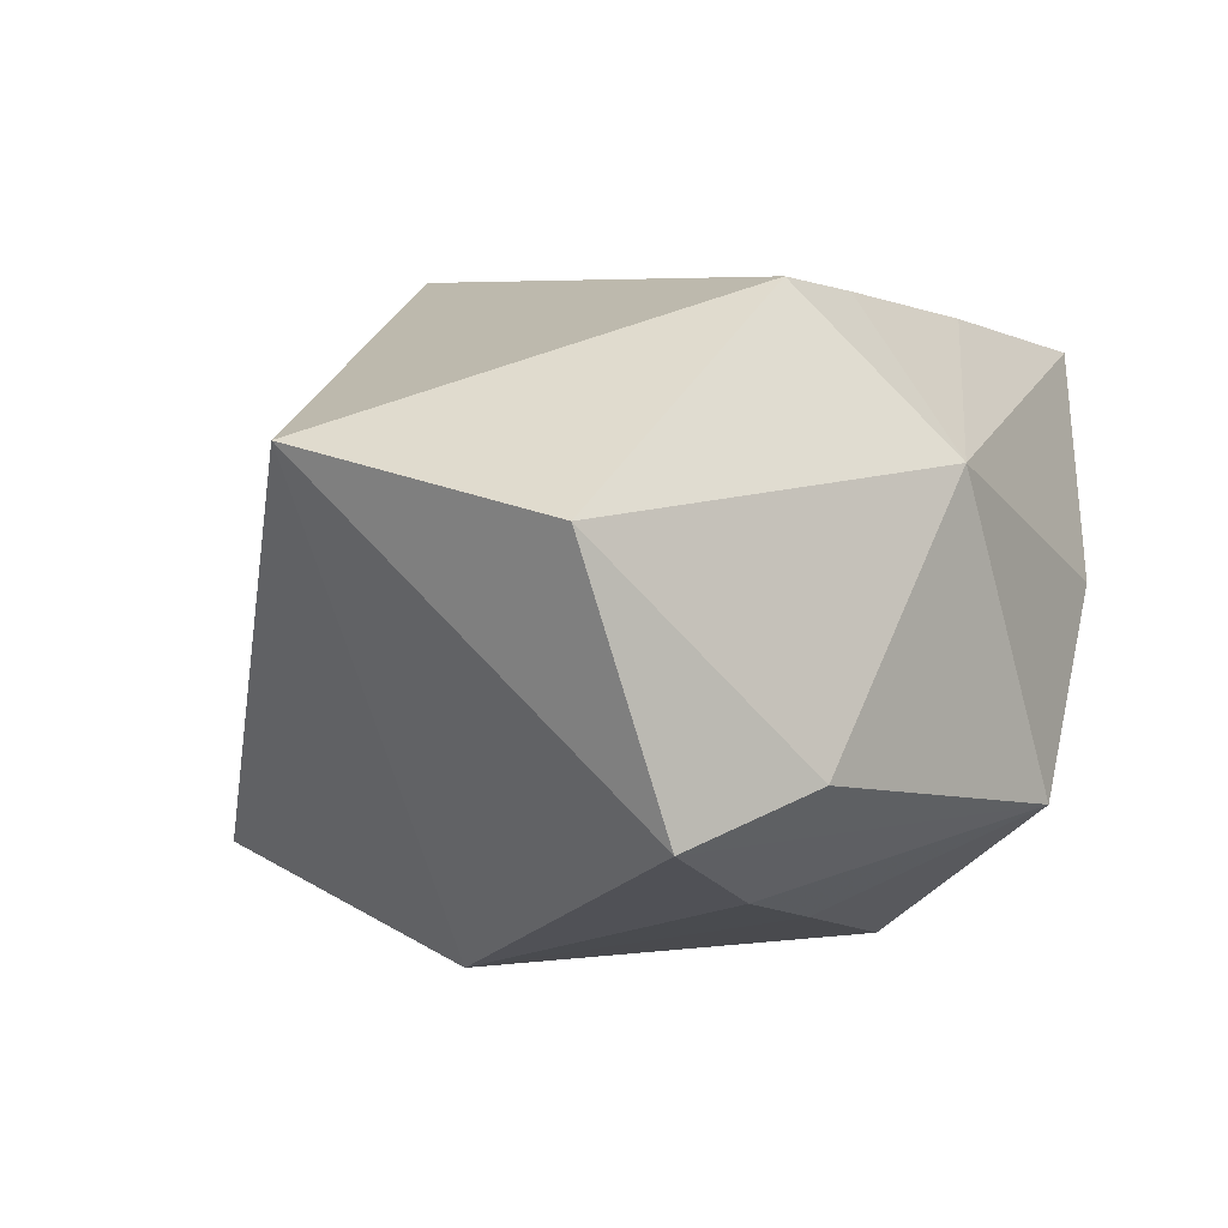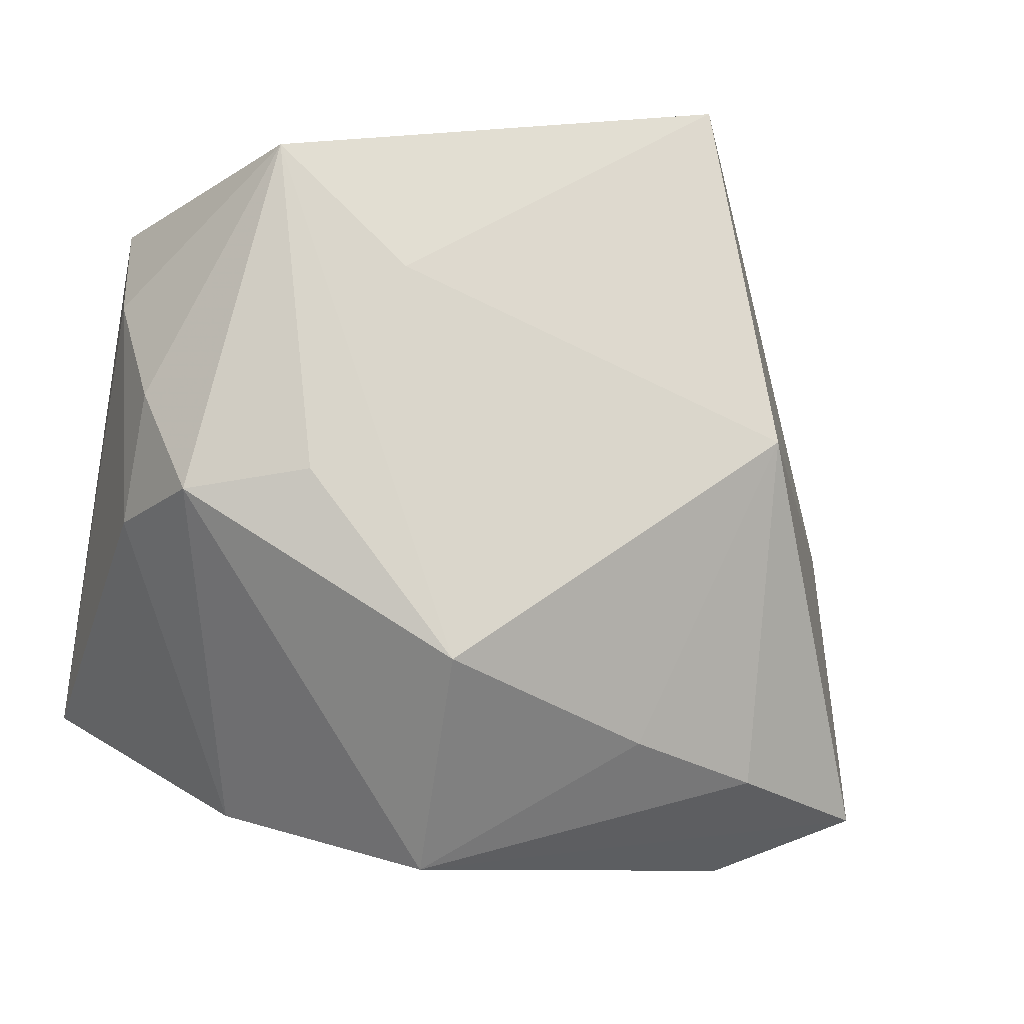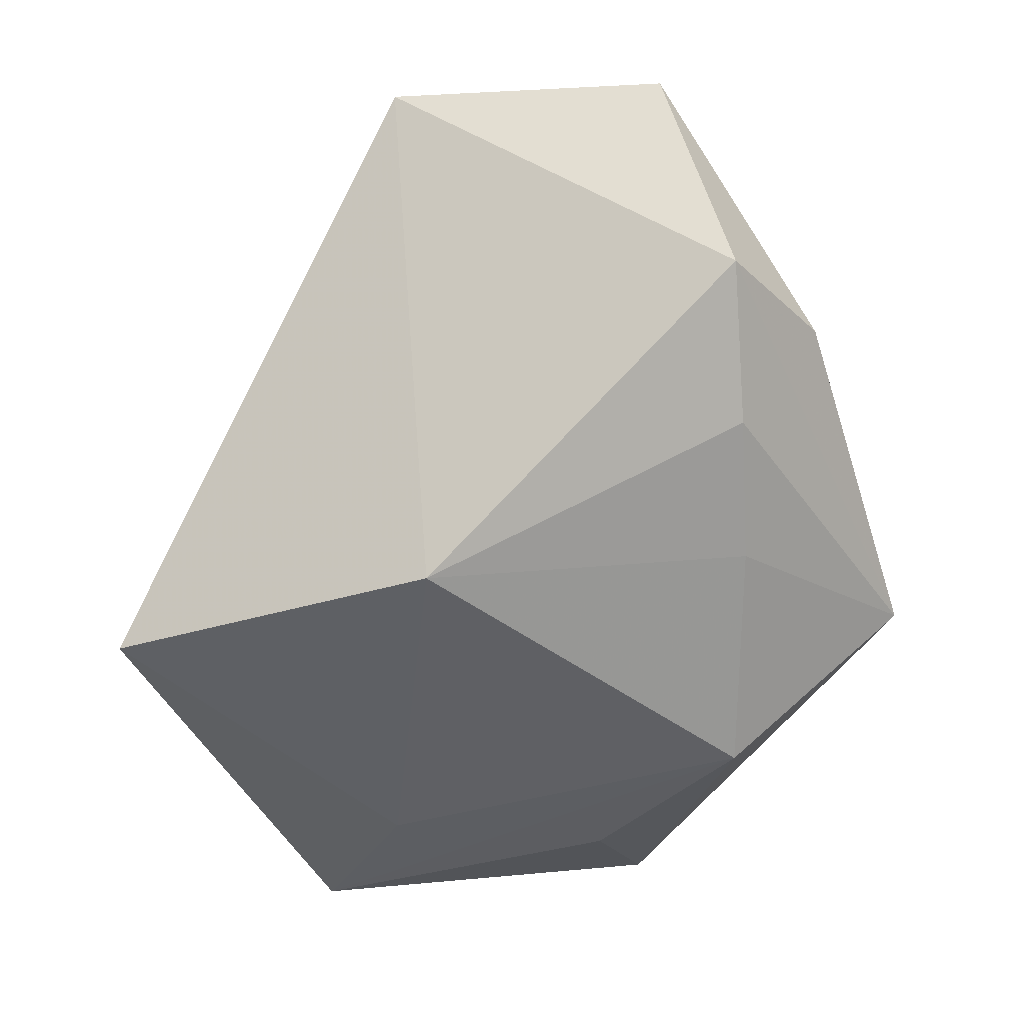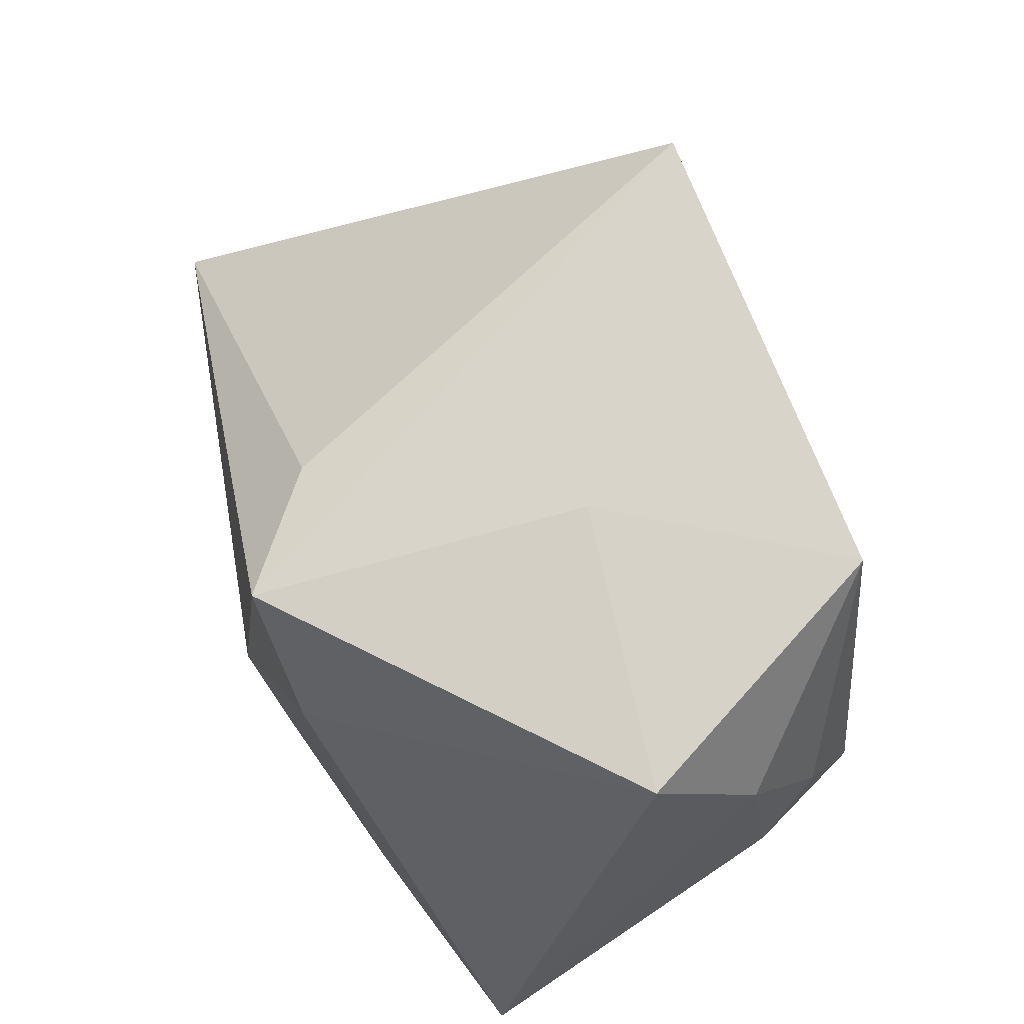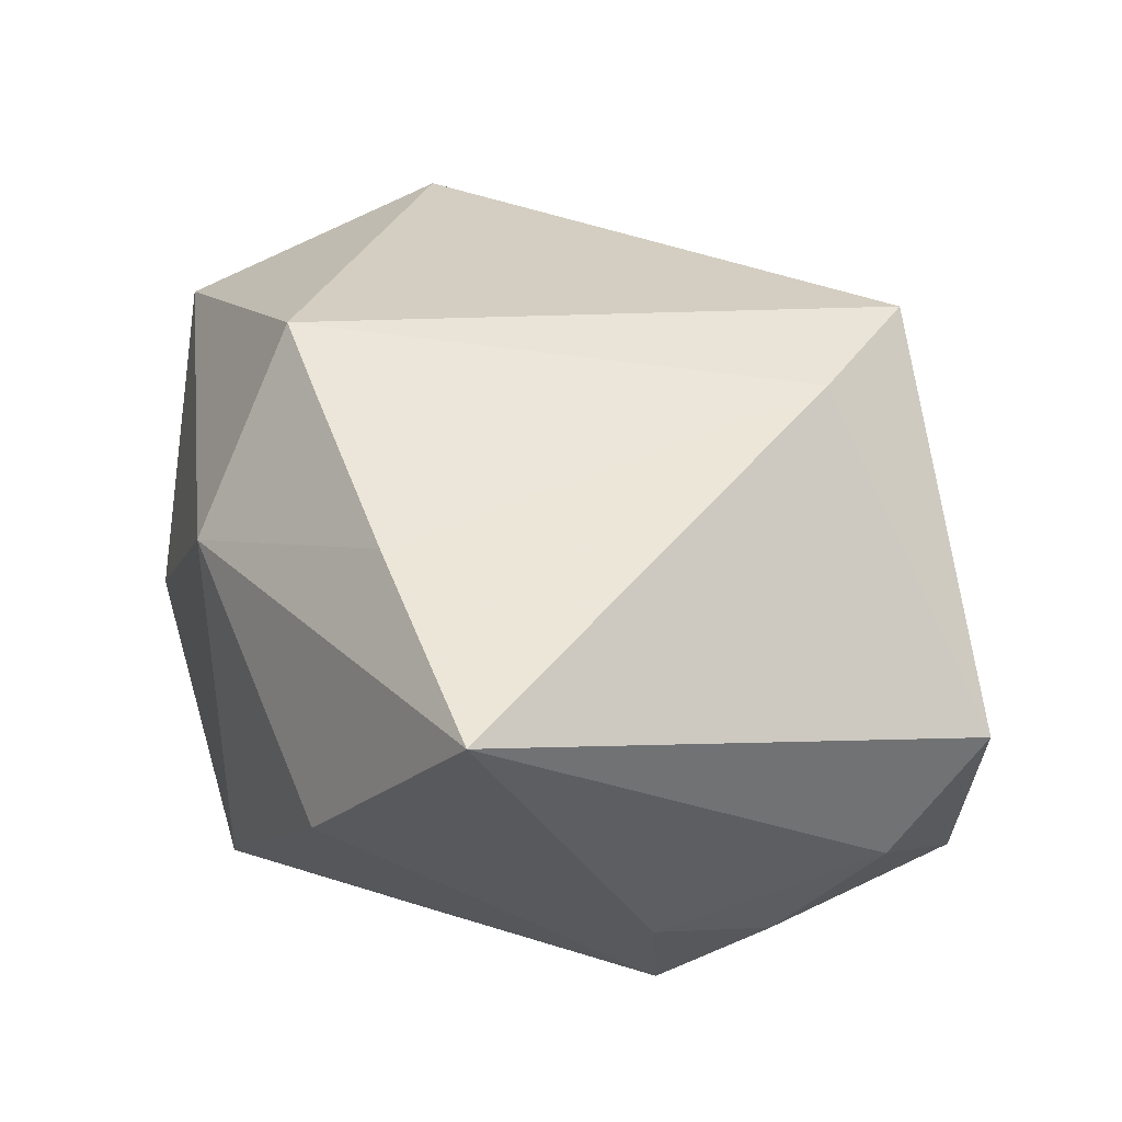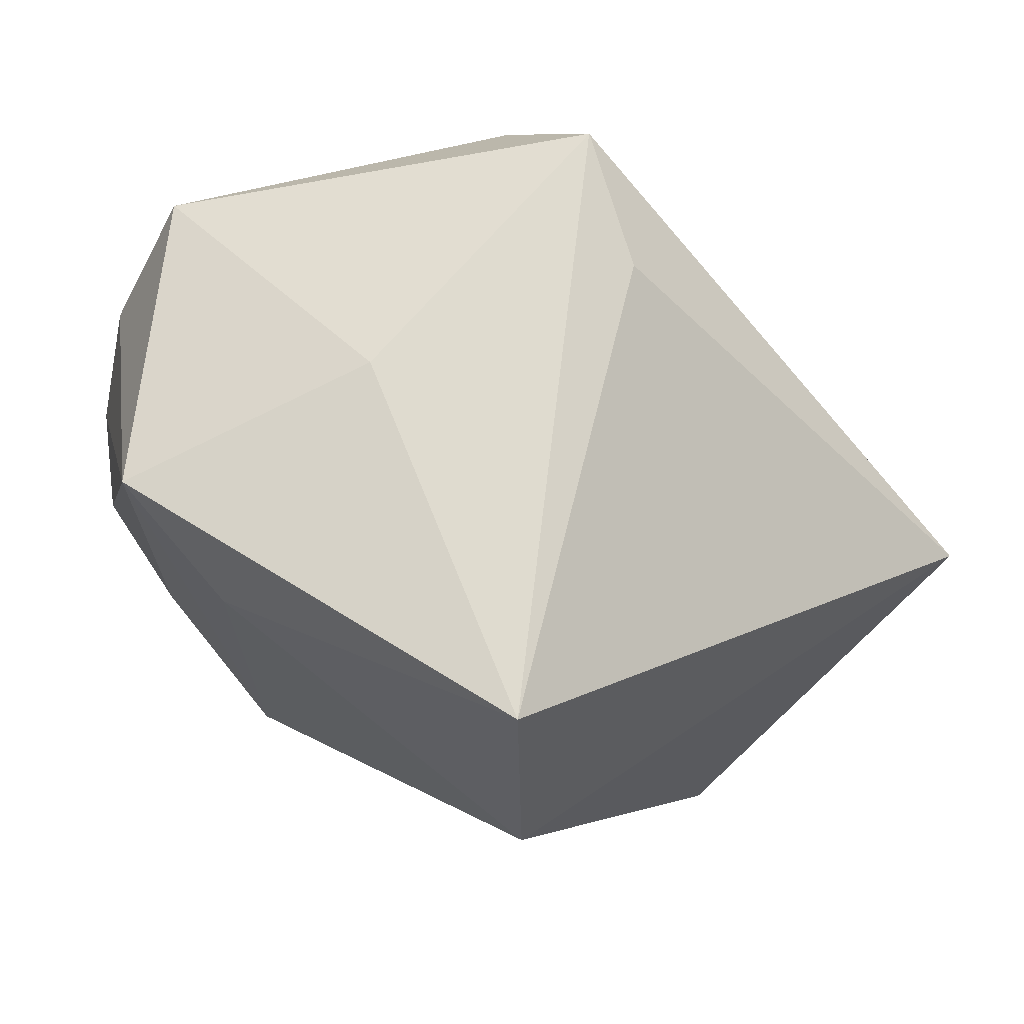
<metadata>
{"format":"obj","ext":"obj","renderer":"f3d","projection":"perspective","resolution":1024,"background":"white","views":[{"elev":6.2,"azim":-50.0,"up":"+Z"},{"elev":-9.0,"azim":161.7,"up":"+Y"},{"elev":-52.8,"azim":-72.0,"up":"+Z"},{"elev":67.9,"azim":62.7,"up":"+Y"},{"elev":42.8,"azim":72.9,"up":"+Z"},{"elev":77.3,"azim":-152.5,"up":"+Y"}]}
</metadata>
<code>
v -0.04435 0.0004712 0.01558
v 0.01197 0.0203 0.02786
v 0.01002 -0.03397 -0.01535
v 0.02495 0.03098 -0.02011
v -0.00994 -0.02131 0.02786
v 0.01043 0.03317 -0.0009819
v -0.0212 -0.03397 -0.009621
v 0.0354 0.008727 -0.01208
v 0.003544 0.03035 0.02786
v 0.01113 -0.0162 -0.0289
v -0.01578 0.03704 -0.02342
v 0.03429 0.02804 0.004987
v -0.005636 0.02946 0.01882
v -0.008116 -0.02276 -0.02331
v 0.03735 -0.01847 0.02138
v 0.03635 0.01852 -0.004459
v 0.01706 -0.01998 0.02452
v 0.03285 -0.0008241 -0.01841
v -0.0195 0.004433 -0.02959
v 0.02441 -0.02882 0.001693
v -0.04014 -0.02534 0.01056
v 0.0363 -0.002465 -0.00756
v -0.0003795 -0.0209 0.02675
v 0.01418 0.01951 -0.02406
v -0.02033 -0.02597 -0.01974
v 0.02272 0.0006281 -0.02398
v -0.03337 -0.02917 -0.01367
v -0.0008347 -0.03245 0.01327
f 5 9 1
f 11 19 1
f 1 19 27
f 3 18 20
f 7 27 3
f 5 1 21
f 21 1 27
f 27 7 21
f 13 9 11
f 11 1 13
f 13 1 9
f 28 7 3
f 3 20 28
f 28 21 7
f 5 21 28
f 28 20 15
f 28 23 5
f 17 23 28
f 15 17 28
f 11 9 6
f 12 6 9
f 27 19 25
f 19 14 25
f 3 27 25
f 25 14 3
f 10 14 19
f 10 18 3
f 3 14 10
f 24 10 19
f 24 19 11
f 15 20 22
f 22 20 18
f 10 24 4
f 4 24 11
f 11 6 4
f 6 12 4
f 15 12 2
f 2 12 9
f 2 17 15
f 2 23 17
f 2 9 5
f 5 23 2
f 8 22 18
f 18 4 8
f 18 10 26
f 26 4 18
f 10 4 26
f 16 4 12
f 16 8 4
f 22 8 16
f 16 12 15
f 15 22 16

</code>
